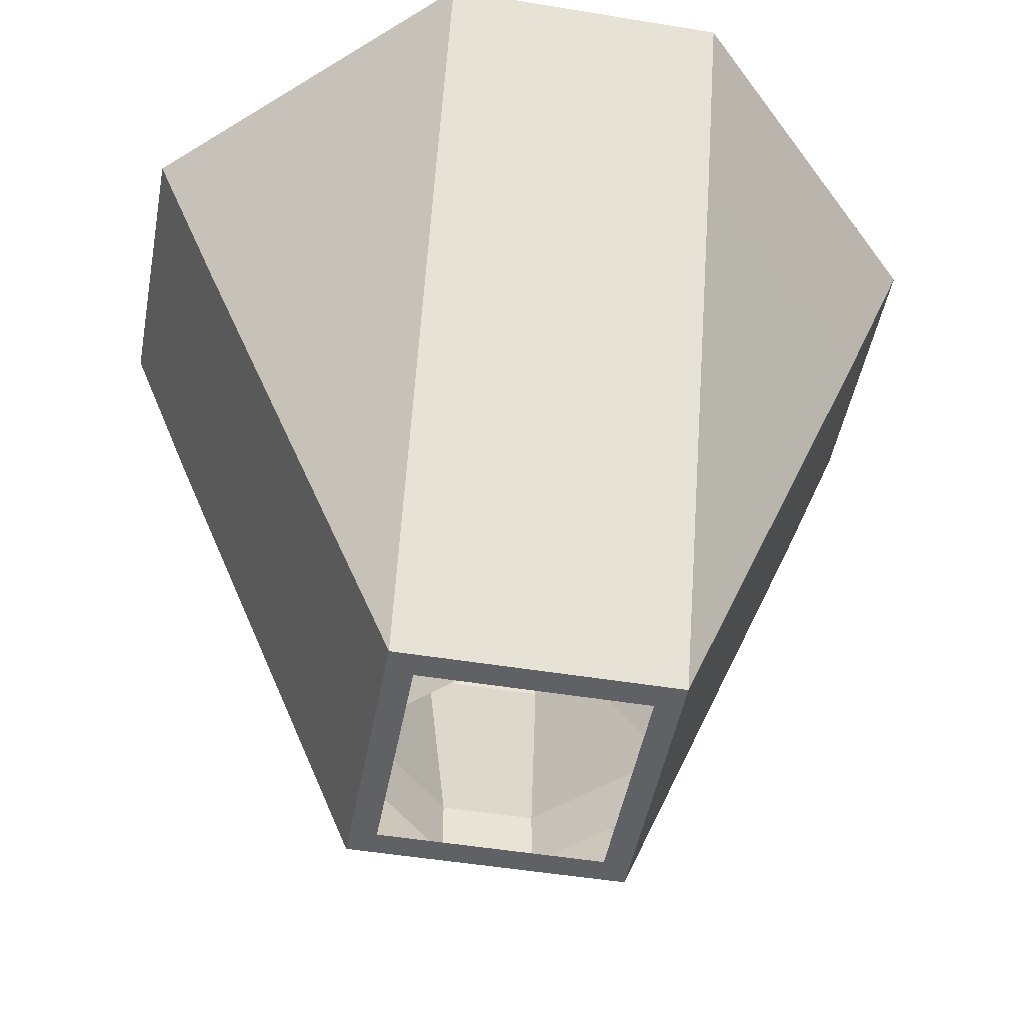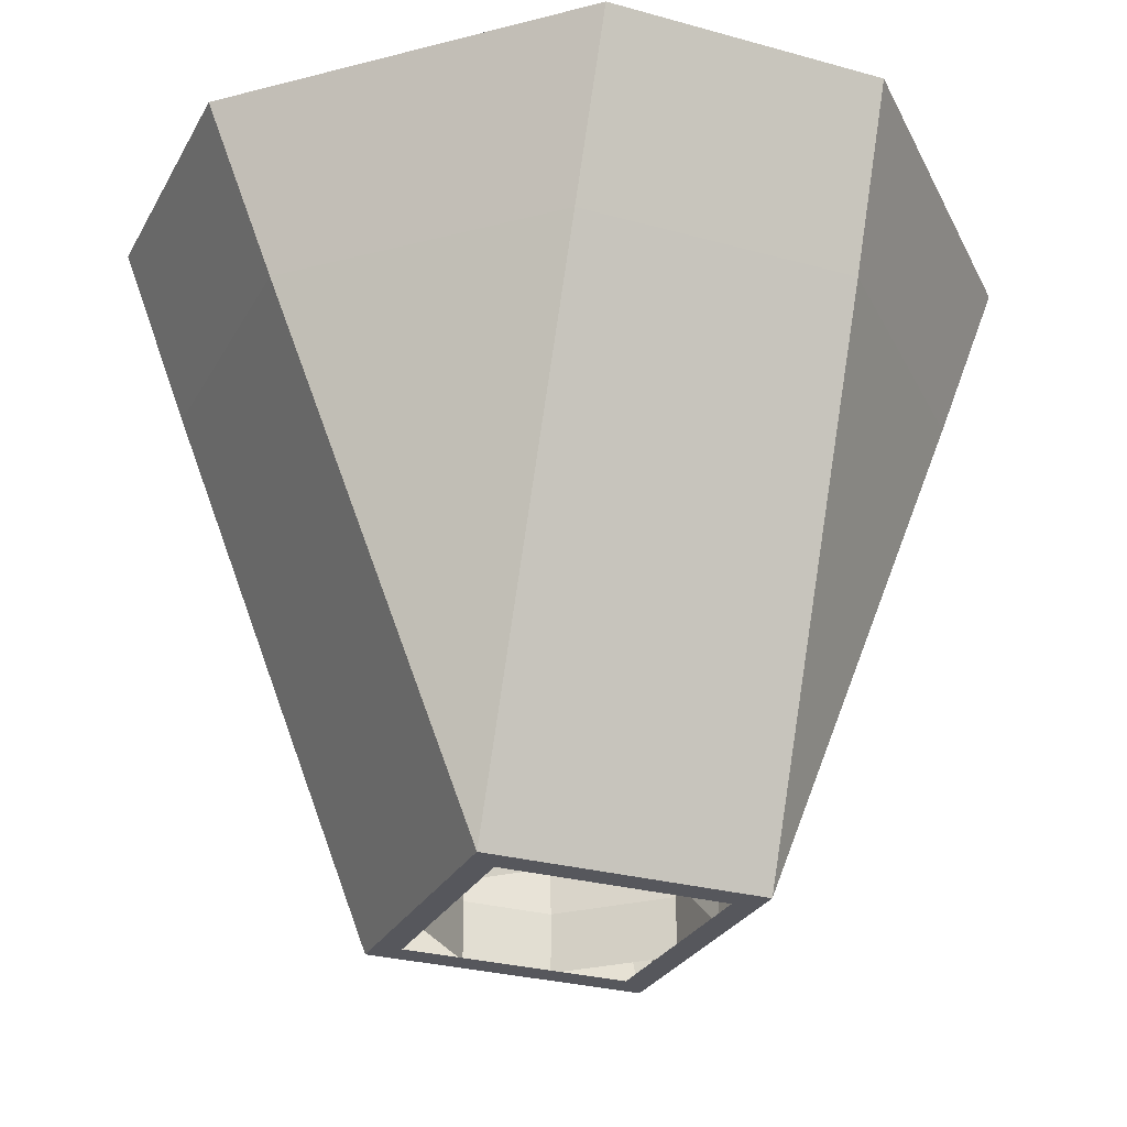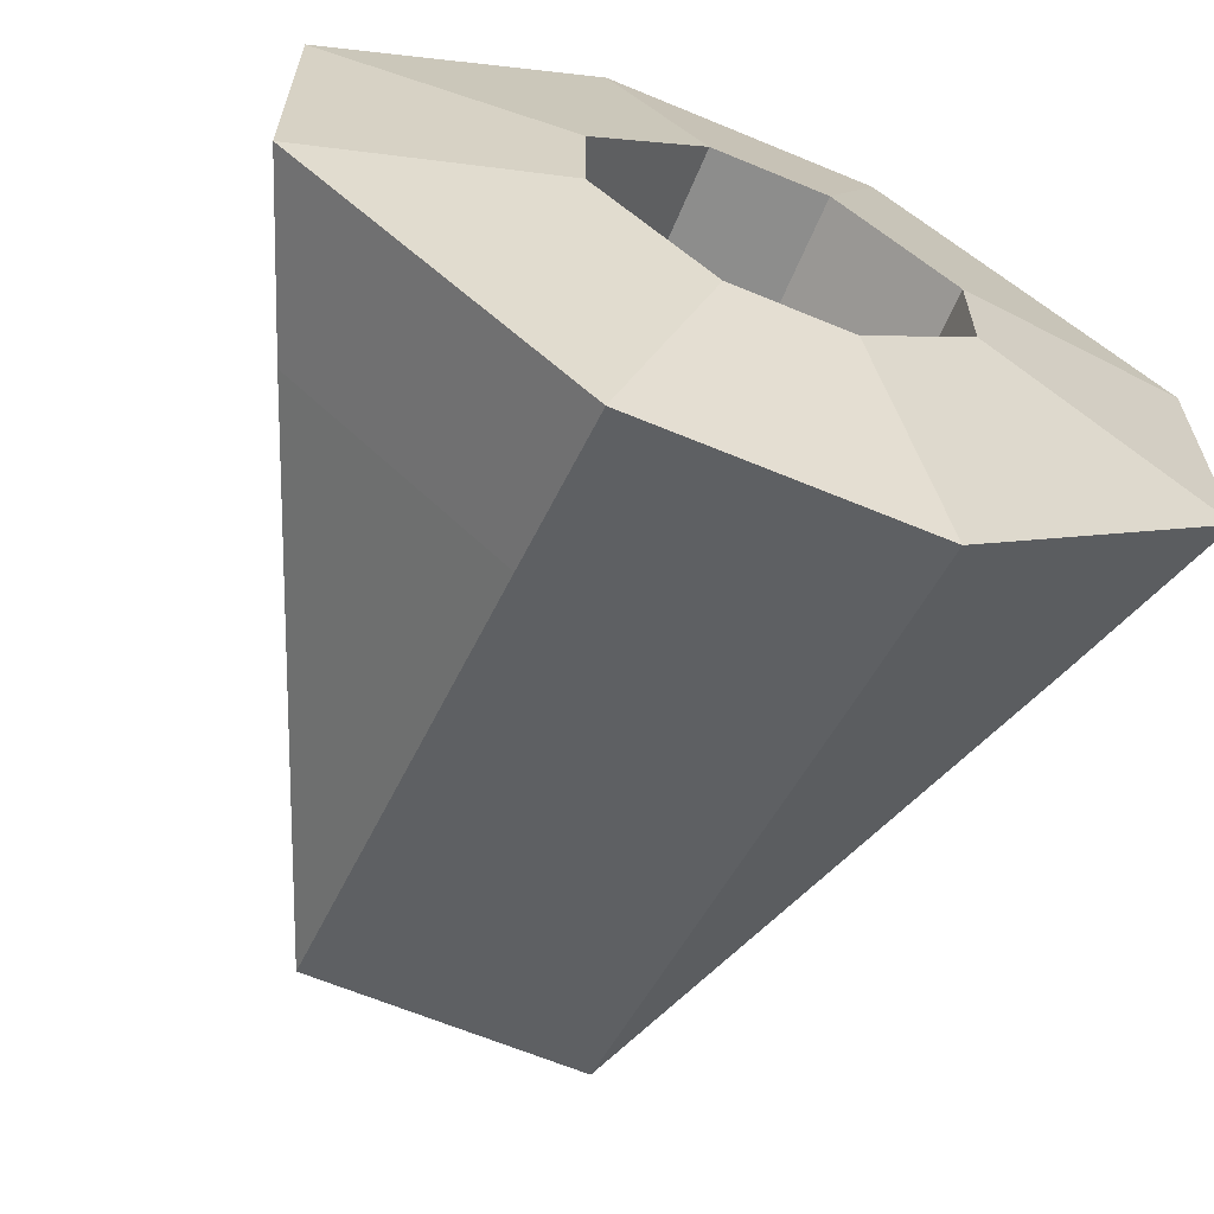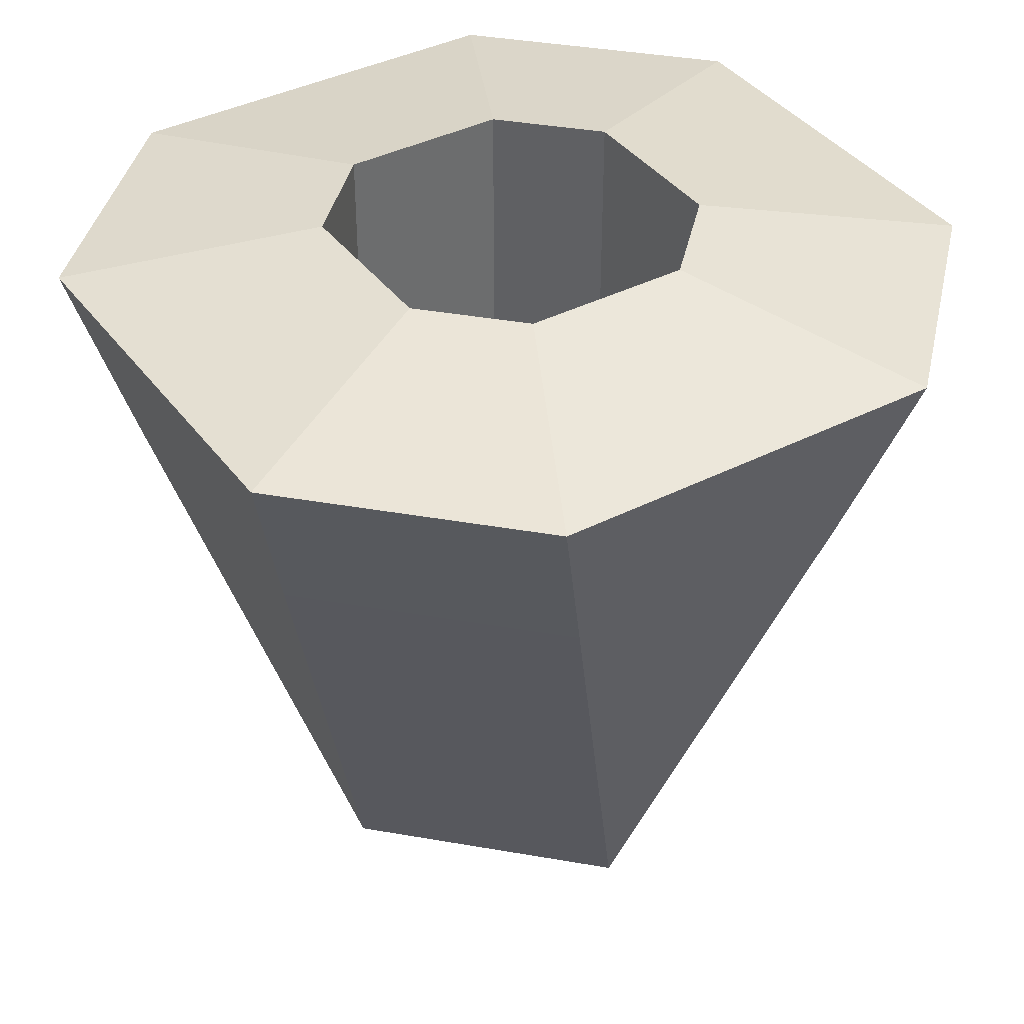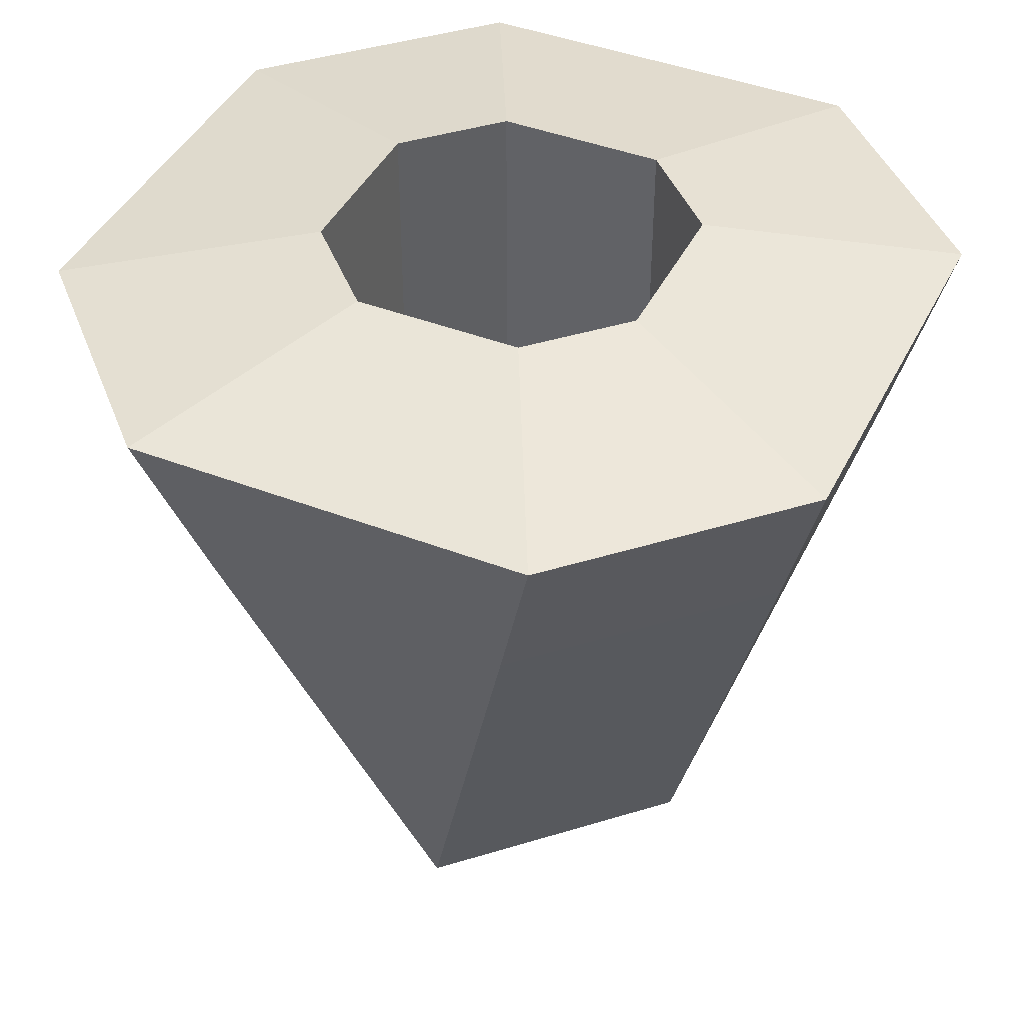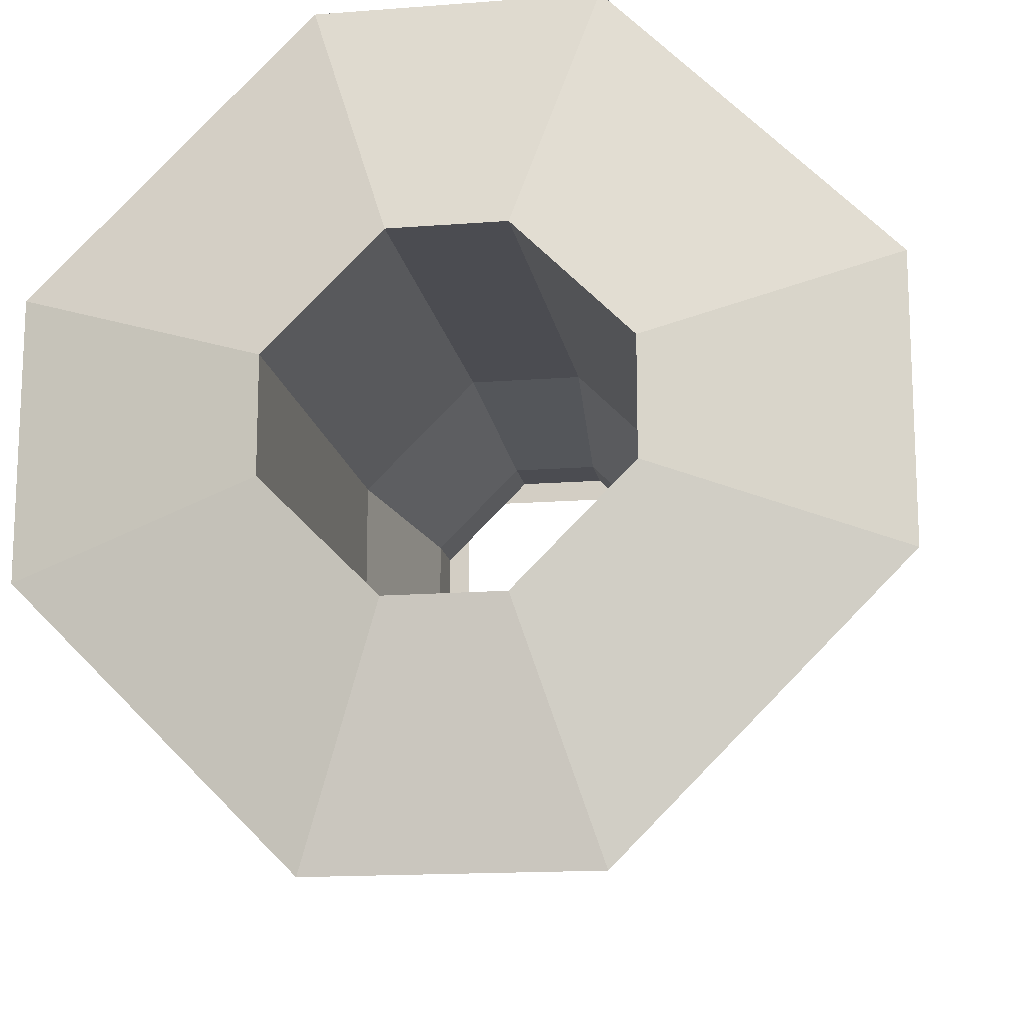
<metadata>
{"format":"obj","ext":"obj","renderer":"f3d","projection":"perspective","resolution":1024,"background":"white","views":[{"elev":-48.0,"azim":-10.5,"up":"+Z"},{"elev":-27.5,"azim":156.7,"up":"+Z"},{"elev":-64.4,"azim":-22.8,"up":"+Y"},{"elev":39.1,"azim":-77.6,"up":"+Z"},{"elev":42.4,"azim":-110.2,"up":"+Z"},{"elev":-15.3,"azim":9.4,"up":"+Y"}]}
</metadata>
<code>
o group1087224881
v 0.0925 0.5429 0.5827
v -0.2692 0.5429 0.5827
v -0.27 0.4545 0.3556
v 0.09333 0.4545 0.3556
v 0.0925 -0.5421 0.5827
v 0.09333 -0.4538 0.3556
v -0.27 -0.4538 0.3556
v -0.2692 -0.5421 0.5827
v 0.09333 0.182 -0.3256
v -0.27 0.182 -0.3256
v -0.2355 0.1475 -0.3256
v 0.05882 0.1475 -0.3256
v 0.3658 0.182 0.3556
v 0.4542 0.1812 0.5827
v -0.6308 -0.1805 0.5827
v -0.6308 0.1812 0.5827
v 0.09333 -0.1813 -0.3256
v 0.09333 -0.2267 -0.2121
v 0.1842 -0.1813 -0.09855
v 0.4542 -0.1805 0.5827
v 0.3658 -0.1813 0.3556
v -0.5425 -0.1813 0.3556
v -0.27 0.2275 -0.2121
v -0.3608 0.182 -0.09855
v -0.5425 0.182 0.3556
v -0.27 -0.1813 -0.3256
v -0.2355 -0.1468 -0.3256
v 0.05882 -0.1468 -0.3256
v -0.08833 0.1475 -0.2703
v -0.2355 0.00037 -0.2703
v -0.08833 -0.1468 -0.2703
v 0.05882 0.00037 -0.2703
v -0.27 0.3637 0.1285
v -0.27 0.2729 -0.09855
v -0.08833 0.2275 -0.2121
v 0.09333 0.2729 -0.09855
v 0.09333 0.3637 0.1285
v -0.4517 0.182 0.1285
v -0.4517 -0.1813 0.1285
v -0.3608 -0.1813 -0.09855
v -0.3154 0.00037 -0.2121
v -0.27 -0.363 0.1285
v -0.27 -0.2721 -0.09855
v -0.3154 -0.1813 -0.2121
v 0.09333 -0.363 0.1285
v 0.09333 -0.2721 -0.09855
v -0.08833 -0.2267 -0.2121
v 0.275 -0.1813 0.1285
v 0.275 0.182 0.1285
v 0.1842 0.182 -0.09855
v 0.1388 0.00037 -0.2121
v 0.1388 0.182 -0.2121
v 0.1383 -0.07519 0.6363
v -0.315 0.07593 0.6363
v -0.315 -0.07519 0.6363
v 0.1383 0.07593 0.6363
v -0.1639 -0.2263 0.6363
v -0.01278 -0.2263 0.6363
v -0.1639 0.227 0.6363
v -0.01278 0.227 0.6363
v 0.1383 -0.07519 0.03556
v -0.315 0.07593 0.03556
v -0.315 -0.07519 0.03556
v 0.1383 0.07593 0.03556
v -0.1639 -0.2263 0.03556
v -0.01278 -0.2263 0.03556
v -0.1639 0.227 0.03556
v -0.01278 0.227 0.03556
v 0.08677 -0.058 -0.2417
v -0.2634 0.05874 -0.2417
v -0.2634 -0.058 -0.2417
v 0.08677 0.05874 -0.2417
v -0.1467 -0.1747 -0.2417
v -0.02997 -0.1747 -0.2417
v -0.1467 0.1755 -0.2417
v -0.02997 0.1755 -0.2417
v 0.08677 -0.058 -0.3184
v -0.2634 0.05874 -0.3184
v -0.2634 -0.058 -0.3184
v 0.08677 0.05874 -0.3184
v -0.1467 -0.1747 -0.3184
v -0.02997 -0.1747 -0.3184
v -0.1467 0.1755 -0.3184
v -0.02997 0.1755 -0.3184
f 3 1 4
f 7 5 8
f 14 4 1
f 20 13 14
f 22 8 15
f 22 16 25
f 36 34 33
f 25 33 38
f 24 40 39
f 40 43 42
f 43 46 45
f 21 45 48
f 19 50 49
f 50 36 37
f 49 4 13
f 48 13 21
f 21 5 6
f 42 6 7
f 22 42 7
f 38 22 25
f 16 3 25
f 4 33 3
f 38 34 23
f 48 46 18
f 20 56 53
f 16 59 2
f 2 60 1
f 16 55 54
f 5 53 58
f 1 56 14
f 15 57 55
f 8 58 57
f 58 65 57
f 58 61 66
f 54 67 59
f 55 62 54
f 57 63 55
f 56 61 53
f 59 68 60
f 60 64 56
f 63 73 71
f 67 76 68
f 62 71 70
f 64 69 61
f 66 69 74
f 65 74 73
f 62 75 67
f 68 72 64
f 75 84 76
f 70 79 78
f 72 77 69
f 69 82 74
f 74 81 73
f 75 78 83
f 76 80 72
f 73 79 71
f 3 2 1
f 7 6 5
f 14 13 4
f 20 21 13
f 22 7 8
f 22 15 16
f 33 37 36
f 36 35 34
f 25 3 33
f 39 38 24
f 24 41 40
f 42 39 40
f 40 44 43
f 45 42 43
f 43 47 46
f 21 6 45
f 49 48 19
f 19 51 50
f 37 49 50
f 50 52 36
f 49 37 4
f 48 49 13
f 21 20 5
f 42 45 6
f 22 39 42
f 38 39 22
f 16 2 3
f 4 37 33
f 23 24 38
f 38 33 34
f 18 19 48
f 48 45 46
f 20 14 56
f 16 54 59
f 2 59 60
f 16 15 55
f 5 20 53
f 1 60 56
f 15 8 57
f 8 5 58
f 58 66 65
f 58 53 61
f 54 62 67
f 55 63 62
f 57 65 63
f 56 64 61
f 59 67 68
f 60 68 64
f 63 65 73
f 67 75 76
f 62 63 71
f 64 72 69
f 66 61 69
f 65 66 74
f 62 70 75
f 68 76 72
f 75 83 84
f 70 71 79
f 72 80 77
f 69 77 82
f 74 82 81
f 75 70 78
f 76 84 80
f 73 81 79
f 11 9 12
f 19 18 17
f 24 23 10
f 11 26 10
f 27 17 26
f 12 17 28
f 51 9 52
f 19 17 51
f 47 17 46
f 43 26 47
f 41 26 40
f 24 10 41
f 9 23 34
f 36 9 35
f 52 9 36
f 44 26 43
f 11 10 9
f 11 27 26
f 27 28 17
f 12 9 17
f 51 17 9
f 52 50 51
f 47 26 17
f 17 18 46
f 41 10 26
f 26 44 40
f 34 35 9
f 9 10 23

</code>
